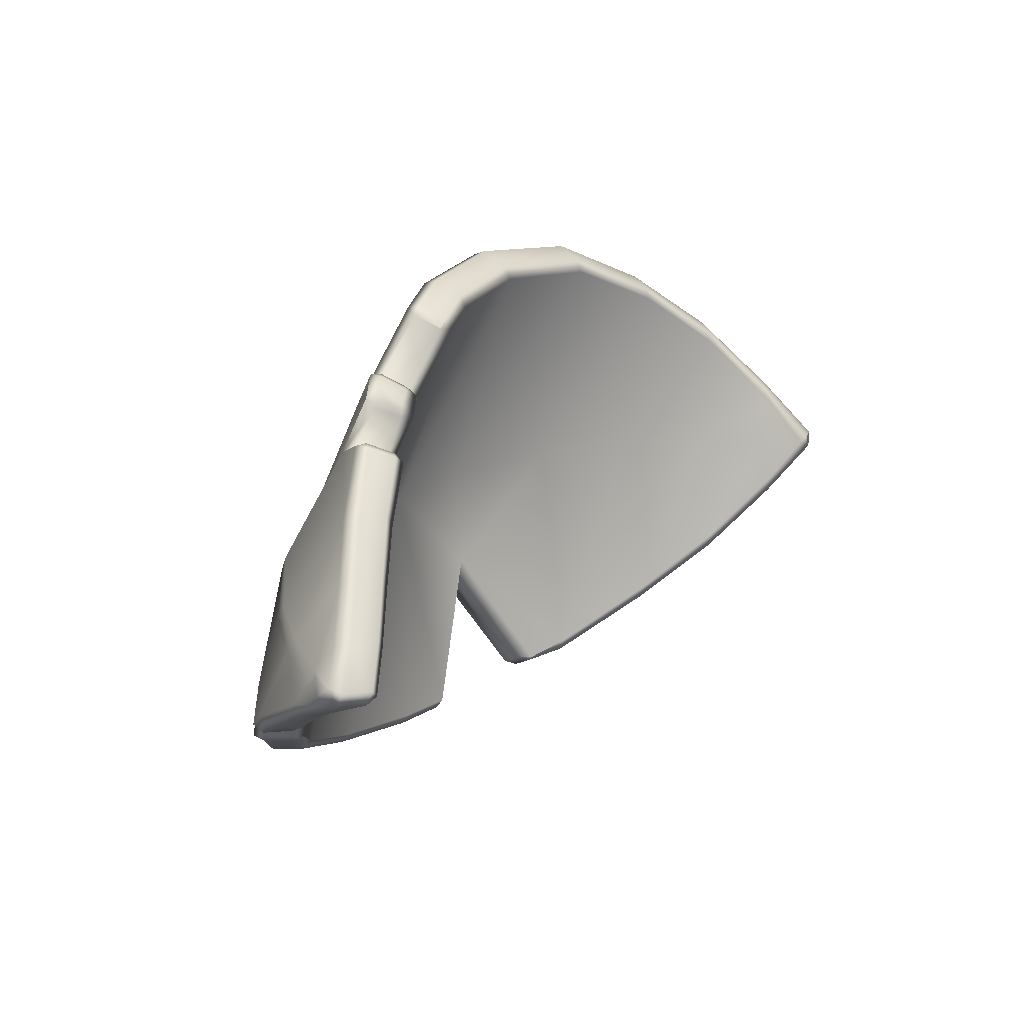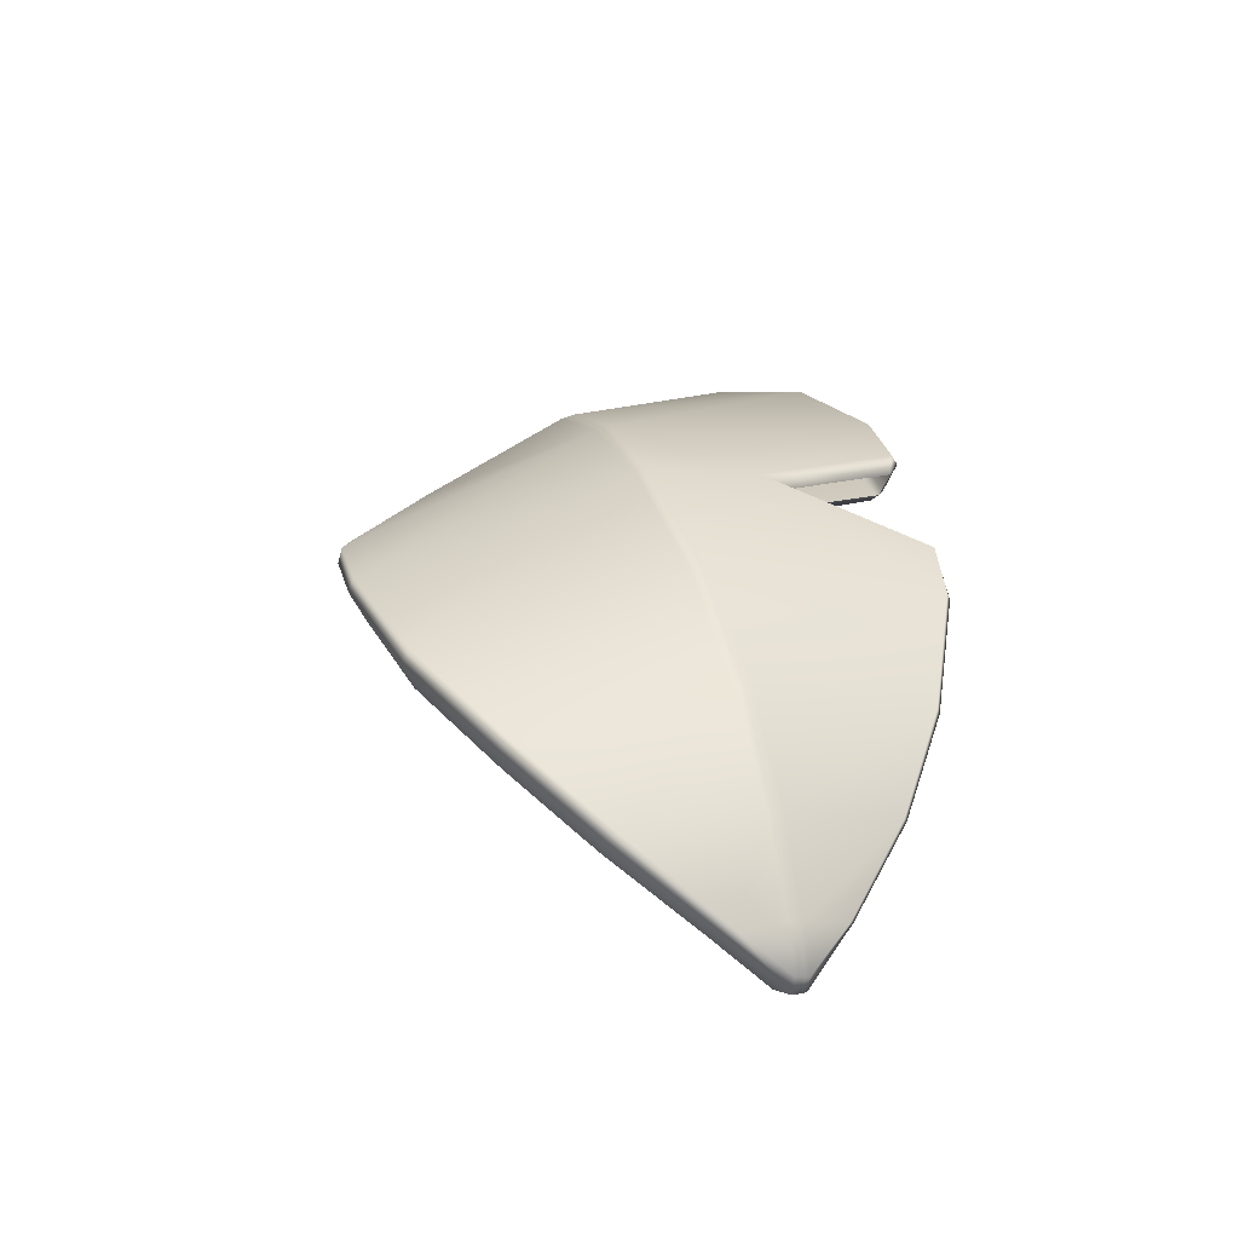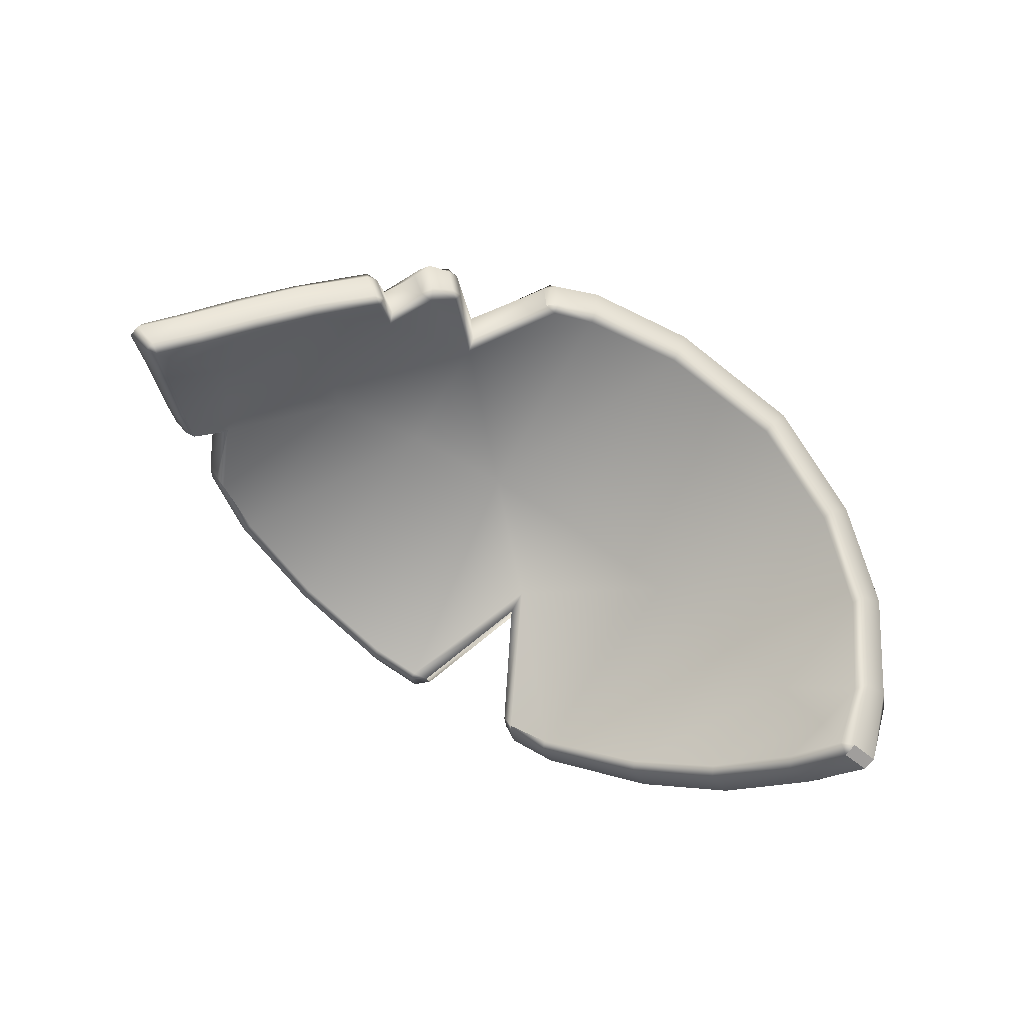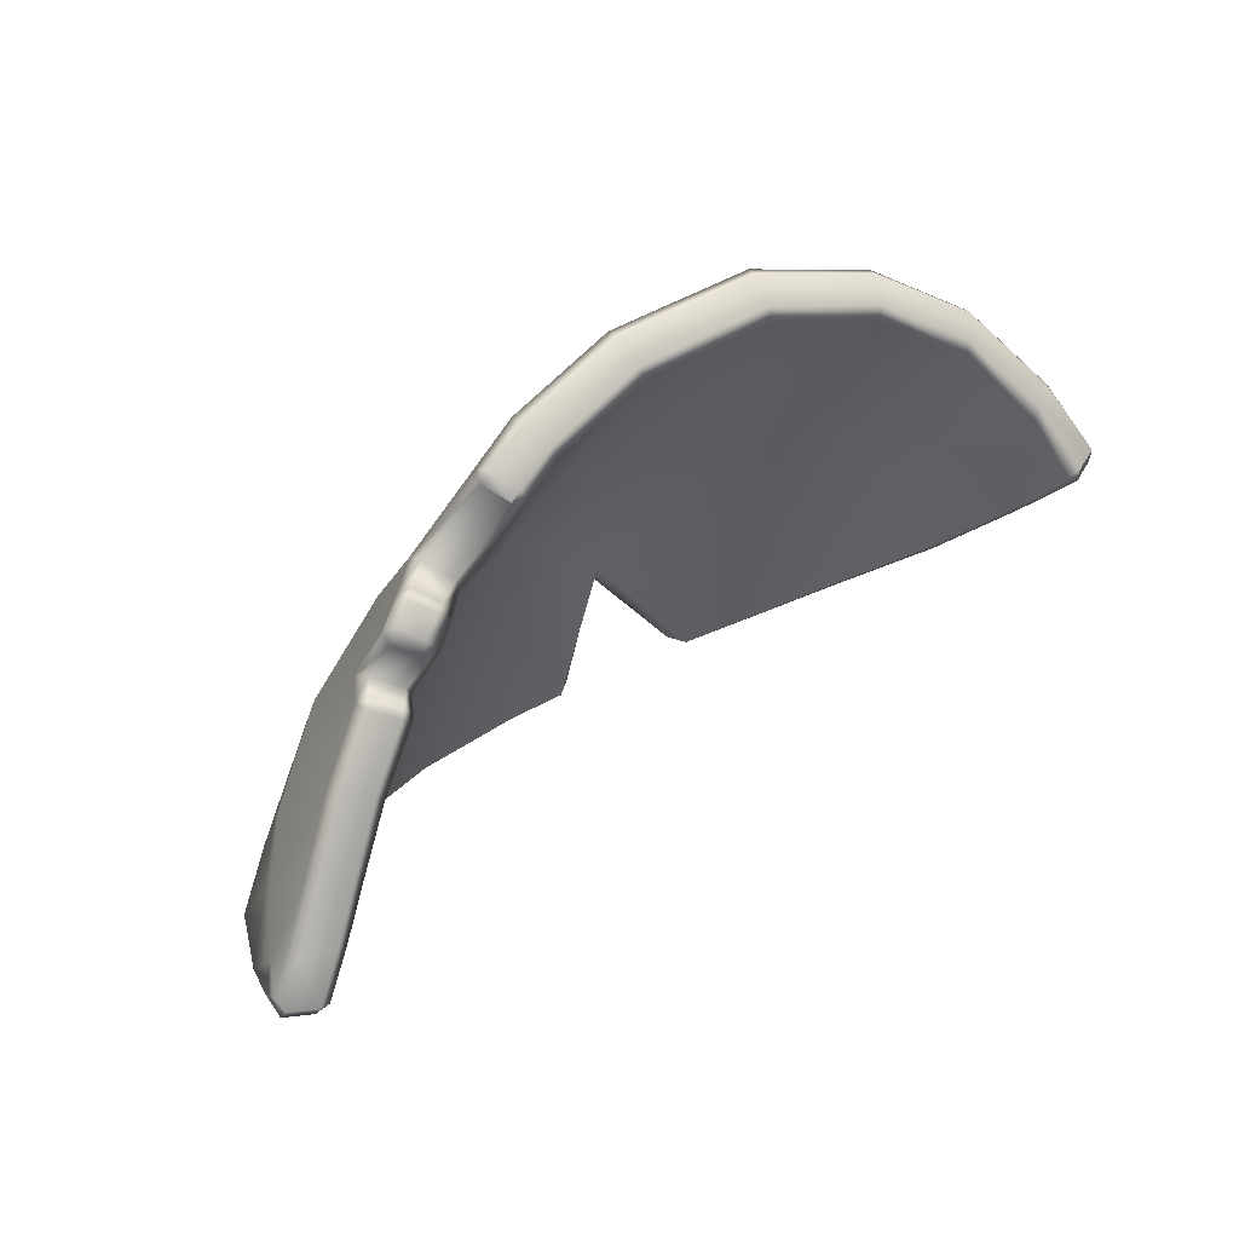
<metadata>
{"format":"obj","ext":"obj","renderer":"f3d","projection":"perspective","resolution":1024,"background":"white","views":[{"elev":17.6,"azim":-61.4,"up":"+Z"},{"elev":17.6,"azim":72.3,"up":"+Y"},{"elev":-79.5,"azim":-32.0,"up":"+Y"},{"elev":54.7,"azim":-44.0,"up":"+Z"}]}
</metadata>
<code>
g m_dlc2_palmtree_leaf_01
v -0.05415 -0.03604 0.02776
v 0.05365 -0.003016 0.01308
v 0.04363 -0.007226 -0.03672
v -0.0624 -0.04069 -0.02372
v -0.1015 -0.02584 0.006092
v -0.1266 0.1355 0.1925
v -0.086 0.1555 0.2306
v -0.05415 -0.03604 0.02776
v -0.2342 0.3838 0.4992
v -0.2669 0.3604 0.4574
v -0.4957 0.5723 0.7194
v -0.0624 -0.04069 -0.02372
v -0.1725 0.0969 -0.2148
v -0.2032 0.08956 -0.1654
v -0.1015 -0.02584 0.006092
v -0.3908 0.2872 -0.4072
v -0.3637 0.2968 -0.4551
v -0.6255 0.504 -0.6143
v -0.6015 0.5183 -0.6618
v -0.9511 0.7324 -0.7985
v -0.9333 0.7516 -0.845
v -0.5323 0.6378 0.009598
v -0.8661 0.8835 0.01395
v -0.5176 0.5487 0.6749
v -0.892 0.69 0.8413
v -0.8816 0.7123 0.8886
v -0.4957 0.5723 0.7194
v -0.2669 0.3604 0.4574
v -0.1608 0.1235 0.006468
v -0.1266 0.1355 0.1925
v -0.3083 0.3783 0.007264
v -1.319 1.058 0.01589
v -1.371 0.7653 0.8847
v -1.698 1.1 0.009169
v -1.749 0.7532 0.8373
v -1.759 0.7693 0.8862
v -1.348 1.014 -0.3491
v -1.564 0.9888 -0.9059
v -1.339 1.047 -0.4487
v -1.134 0.8699 -0.838
v -1.102 0.8038 -0.8355
v -1.501 1.023 -0.9071
v -1.559 1.02 -0.9467
v -1.088 0.828 -0.8609
v -1.753 1.041 -0.9139
v -2.152 1.069 -0.8498
v -2.1 1.052 -0.0106
v -2.52 1.005 -0.7211
v -2.157 1.104 -0.8897
v -2.463 0.9189 -0.04301
v -1.75 1.072 -0.9566
v -2.703 0.9069 -0.6094
v -2.807 0.7986 -0.3648
v -2.766 0.7238 -0.08284
v -2.934 0.5687 -0.1105
v -2.728 0.4882 0.2736
v -2.892 0.4103 0.1142
v -2.921 0.4092 0.1585
v -2.752 0.4933 0.3232
v -3.074 0.3325 0.004569
v -3.038 0.3396 -0.03344
v -3.206 0.2743 -0.1211
v -3.166 0.284 -0.1539
v -3.075 0.3997 -0.1363
v -3.101 0.4618 -0.245
v -2.984 0.6769 -0.3852
v -3.217 0.2948 -0.1693
v -2.911 0.7492 -0.4554
v -2.828 0.8321 -0.3962
v -2.909 0.8023 -0.4605
v -2.531 0.5605 0.4467
v -2.455 0.6623 0.3921
v -2.117 0.8155 0.4591
v -1.903 0.7241 0.7893
v -2.362 0.6193 0.5709
v -2.473 0.6628 0.4401
v -2.283 0.653 0.6228
v -1.75 1.072 -0.9566
v -2.157 1.104 -0.8897
v -2.152 1.069 -0.8498
v -1.753 1.041 -0.9139
v -2.534 1.043 -0.7581
v -2.52 1.005 -0.7211
v -2.703 0.9069 -0.6094
v -2.718 0.94 -0.629
v -2.703 0.9069 -0.6094
v -2.747 0.9249 -0.5951
v -2.807 0.7986 -0.3648
v -2.828 0.8321 -0.3962
v -3.014 0.7159 -0.4156
v -3.138 0.5009 -0.2717
v -3.101 0.4618 -0.245
v -2.984 0.6769 -0.3852
v -3.166 0.284 -0.1539
v -3.217 0.2948 -0.1693
v -2.95 0.7807 -0.4652
v -2.911 0.7492 -0.4554
v -2.909 0.8023 -0.4605
v -3.217 0.2948 -0.1693
v -3.304 0.3515 -0.154
v -3.295 0.3332 -0.1071
v -3.206 0.2743 -0.1211
v -0.892 0.69 0.8413
v -1.371 0.7653 0.8847
v -1.373 0.7847 0.9332
v -0.8816 0.7123 0.8886
v -1.759 0.7693 0.8862
v -1.749 0.7532 0.8373
v -1.91 0.748 0.8283
v -1.903 0.7241 0.7893
v -1.946 0.75 0.7966
v -2.13 0.8178 0.5129
v -2.117 0.8155 0.4591
v -0.5189 0.5802 -0.6956
v -0.2722 0.3442 -0.4817
v -0.23 0.3724 -0.4533
v -0.4829 0.6132 -0.6691
v -0.8665 0.8313 -0.8838
v -0.8383 0.8696 -0.8584
v -0.0323 0.156 -0.2009
v -0.07927 0.1322 -0.2325
v 0.06038 0.04931 -0.04005
v 0.04363 -0.007226 -0.03672
v 0.003932 0.1951 -0.03766
v 0.06851 0.06264 0.01195
v 0.05365 -0.003016 0.01308
v -1.036 0.9208 -0.9149
v -1.028 0.963 -0.8984
v -0.4051 0.7692 -0.02511
v -0.1579 0.4793 -0.03376
v -0.1519 0.4854 0.01725
v -0.4022 0.7724 0.02639
v -0.7749 1.044 -0.009786
v -0.7746 1.044 0.04186
v -1.278 1.239 0.006976
v -1.279 1.234 0.05838
v 0.01345 0.2036 0.01259
v 0.003932 0.1951 -0.03766
v 0.06851 0.06264 0.01195
v -1.7 1.287 0.01066
v -1.702 1.278 0.06159
v -2.147 1.233 -0.001603
v -2.148 1.22 0.04845
v -2.552 1.085 -0.03144
v -2.551 1.067 0.01732
v -2.889 0.8691 -0.0727
v -2.886 0.8466 -0.02583
v -3.077 0.6978 -0.1028
v -3.071 0.6714 -0.05744
v -3.23 0.5163 -0.1306
v -3.217 0.4929 -0.0861
v -3.29 0.4387 -0.1419
v -3.292 0.3929 -0.09808
v -2.582 1.182 -0.7267
v -2.169 1.255 -0.8761
v -1.725 1.221 -0.9581
v -2.866 0.5979 0.3287
v -3.041 0.5063 0.1606
v -3.248 0.5618 -0.2085
v -3.191 0.434 0.003495
v -3.111 0.8067 -0.3574
v -2.909 0.9509 -0.3395
v -3.017 0.9019 -0.4409
v -2.972 0.8913 -0.4545
v -2.891 0.9312 -0.3862
v -1.504 1.16 -0.9518
v -1.294 1.186 -0.3839
v -1.473 1.101 -0.9313
v -1.313 1.121 -0.4728
v -1.523 1.121 -0.9816
v -0.8383 0.8696 -0.8584
v -0.4829 0.6132 -0.6691
v -0.23 0.3724 -0.4533
v -0.0323 0.156 -0.2009
v -1.028 0.963 -0.8984
v -0.4069 0.6955 0.7162
v -0.1226 0.4809 0.4722
v -0.1545 0.4511 0.5112
v -0.4327 0.6566 0.7473
v -0.8288 0.853 0.9092
v -0.8453 0.8076 0.9328
v -1.366 0.9319 0.9693
v -1.371 0.8827 0.9876
v 0.002495 0.202 0.2285
v 0.04018 0.2209 0.1818
v 0.05365 -0.003016 0.01308
v 0.06851 0.06264 0.01195
v -1.789 0.9131 0.9256
v -1.784 0.8631 0.9421
v -1.953 0.8376 0.8792
v -1.973 0.8759 0.8696
v -1.988 0.836 0.8449
v -2.188 0.9666 0.5394
v -1.725 1.221 -0.9581
v -2.169 1.255 -0.8761
v -2.167 1.213 -0.9101
v -1.732 1.179 -0.9876
v -2.569 1.145 -0.7663
v -2.582 1.182 -0.7267
v -1.504 1.16 -0.9518
v -1.523 1.121 -0.9816
v -2.773 1.037 -0.6282
v -3.111 0.8067 -0.3574
v -3.248 0.5618 -0.2085
v -3.213 0.5551 -0.26
v -3.084 0.7909 -0.4063
v -3.304 0.3515 -0.154
v -3.017 0.9019 -0.4409
v -3.011 0.8643 -0.467
v -2.972 0.8913 -0.4545
v -2.839 0.5526 0.345
v -3.011 0.4622 0.1759
v -3.041 0.5063 0.1606
v -2.866 0.5979 0.3287
v -3.191 0.434 0.003495
v -3.174 0.3841 0.009432
v -3.292 0.3929 -0.09808
v -3.295 0.3332 -0.1071
v -2.635 0.6407 0.5145
v -2.646 0.6861 0.5189
v -2.599 0.6715 0.5197
v -3.304 0.3515 -0.154
v -3.248 0.5618 -0.2085
v -3.29 0.4387 -0.1419
v -3.292 0.3929 -0.09808
v -3.295 0.3332 -0.1071
v -0.4069 0.6955 0.7162
v -0.8288 0.853 0.9092
v -0.1226 0.4809 0.4722
v 0.04018 0.2209 0.1818
v -1.366 0.9319 0.9693
v -1.789 0.9131 0.9256
v -2.188 0.9666 0.5394
v -2.562 0.796 0.4607
v -2.472 0.7505 0.6412
v -2.37 0.7935 0.7059
v -2.179 0.9181 0.5696
v -1.988 0.836 0.8449
v -2.325 0.7784 0.6993
v -2.646 0.6861 0.5189
v -2.547 0.7482 0.4867
v -2.599 0.6715 0.5197
v -2.365 0.7527 0.7013
v -2.472 0.7505 0.6412
v -2.444 0.7144 0.6819
v -0.6015 0.5183 -0.6618
v -0.5189 0.5802 -0.6956
v -0.8665 0.8313 -0.8838
v -0.9333 0.7516 -0.845
v -0.3637 0.2968 -0.4551
v -0.2722 0.3442 -0.4817
v -0.1725 0.0969 -0.2148
v -0.07927 0.1322 -0.2325
v -0.0624 -0.04069 -0.02372
v 0.04363 -0.007226 -0.03672
v -1.036 0.9208 -0.9149
v -1.088 0.828 -0.8609
v -1.095 0.9428 -0.8838
v -1.134 0.8699 -0.838
v -1.339 1.047 -0.4487
v -1.313 1.121 -0.4728
v -0.8816 0.7123 0.8886
v -0.8453 0.8076 0.9328
v -0.4327 0.6566 0.7473
v -0.4957 0.5723 0.7194
v -0.1545 0.4511 0.5112
v -0.2342 0.3838 0.4992
v 0.002495 0.202 0.2285
v -0.086 0.1555 0.2306
v 0.05365 -0.003016 0.01308
v -0.05415 -0.03604 0.02776
v -1.373 0.7847 0.9332
v -1.371 0.8827 0.9876
v -1.759 0.7693 0.8862
v -1.784 0.8631 0.9421
v -2.157 1.104 -0.8897
v -2.167 1.213 -0.9101
v -2.569 1.145 -0.7663
v -2.534 1.043 -0.7581
v -1.75 1.072 -0.9566
v -1.732 1.179 -0.9876
v -2.773 1.037 -0.6282
v -2.718 0.94 -0.629
v -2.799 1.017 -0.5938
v -2.747 0.9249 -0.5951
v -2.828 0.8321 -0.3962
v -2.891 0.9312 -0.3862
v -2.921 0.4092 0.1585
v -3.011 0.4622 0.1759
v -2.839 0.5526 0.345
v -2.752 0.4933 0.3232
v -3.074 0.3325 0.004569
v -3.174 0.3841 0.009432
v -3.206 0.2743 -0.1211
v -3.295 0.3332 -0.1071
v -2.635 0.6407 0.5145
v -2.569 0.5681 0.4727
v -2.599 0.6715 0.5197
v -2.532 0.5989 0.4767
v -3.138 0.5009 -0.2717
v -3.213 0.5551 -0.26
v -3.304 0.3515 -0.154
v -3.217 0.2948 -0.1693
v -3.014 0.7159 -0.4156
v -3.084 0.7909 -0.4063
v -2.95 0.7807 -0.4652
v -3.011 0.8643 -0.467
v -2.909 0.8023 -0.4605
v -2.972 0.8913 -0.4545
v -0.05415 -0.03604 0.02776
v -1.501 1.023 -0.9071
v -1.501 1.023 -0.9064
v -1.559 1.02 -0.9467
v -1.313 1.121 -0.4728
v -1.095 0.9428 -0.8838
v -1.028 0.963 -0.8984
v -1.294 1.186 -0.3839
v -1.036 0.9208 -0.9149
v -1.501 1.023 -0.9064
v -1.473 1.101 -0.9313
v -1.523 1.121 -0.9816
v -1.559 1.02 -0.9467
v -1.732 1.179 -0.9876
v -1.75 1.072 -0.9566
v -1.102 0.8038 -0.8355
v -2.891 0.9312 -0.3862
v -2.799 1.017 -0.5938
v -2.793 1.068 -0.6046
v -2.909 0.9509 -0.3395
v -2.773 1.037 -0.6282
v -2.582 1.182 -0.7267
v -2.117 0.8155 0.4591
v -2.283 0.653 0.6228
v -2.273 0.7014 0.6464
v -2.13 0.8178 0.5129
v -2.313 0.6809 0.6522
v -2.325 0.7784 0.6993
v -2.365 0.7527 0.7013
v -2.37 0.7935 0.7059
v -2.313 0.6809 0.6522
v -2.365 0.7527 0.7013
v -2.325 0.7784 0.6993
v -2.273 0.7014 0.6464
v -2.179 0.9181 0.5696
v -2.13 0.8178 0.5129
v -1.946 0.75 0.7966
v -1.988 0.836 0.8449
v -1.953 0.8376 0.8792
v -1.91 0.748 0.8283
v -1.784 0.8631 0.9421
v -1.759 0.7693 0.8862
v -1.946 0.75 0.7966
v -2.13 0.8178 0.5129
v -2.179 0.9181 0.5696
v -2.455 0.6623 0.3921
v -2.531 0.5605 0.4467
v -2.532 0.5989 0.4767
v -2.473 0.6628 0.4401
v -2.569 0.5681 0.4727
v -2.473 0.6628 0.4401
v -2.414 0.6418 0.5744
v -2.362 0.6193 0.5709
v -2.386 0.6504 0.6151
v -2.283 0.653 0.6228
v -2.313 0.6809 0.6522
v -2.472 0.7505 0.6412
v -2.444 0.7144 0.6819
v -2.475 0.7114 0.6122
v -2.562 0.796 0.4607
v -2.547 0.7482 0.4867
v -2.414 0.6418 0.5744
v -2.475 0.7114 0.6122
v -2.444 0.7144 0.6819
v -2.386 0.6504 0.6151
v -2.547 0.7482 0.4867
v -2.473 0.6628 0.4401
v -2.365 0.7527 0.7013
v -2.313 0.6809 0.6522
v -1.789 0.9131 0.9256
v -1.973 0.8759 0.8696
v -2.188 0.9666 0.5394
v -2.793 1.068 -0.6046
v -2.828 0.8321 -0.3962
v -2.891 0.9312 -0.3862
v -2.972 0.8913 -0.4545
v -2.909 0.8023 -0.4605
v -1.784 0.8631 0.9421
v -1.973 0.8759 0.8696
v -1.789 0.9131 0.9256
v -2.599 0.6715 0.5197
v -2.547 0.7482 0.4867
v -2.473 0.6628 0.4401
v -2.532 0.5989 0.4767
v -2.531 0.5605 0.4467
v -2.752 0.4933 0.3232
v -2.569 0.5681 0.4727
g m_dlc2_palmtree_leaf_01_0
f 3 2 1
f 4 3 1
f 7 6 5
f 8 7 5
f 7 9 6
f 9 10 6
f 9 11 10
f 14 13 12
f 15 14 12
f 14 16 13
f 16 17 13
f 16 18 17
f 18 19 17
f 18 20 19
f 20 21 19
f 20 18 22
f 23 20 22
f 23 22 24
f 25 23 24
f 26 25 24
f 27 26 24
f 27 24 28
f 24 22 28
f 29 14 15
f 16 14 29
f 30 29 15
f 31 29 30
f 28 31 30
f 31 16 29
f 22 31 28
f 18 16 31
f 22 18 31
f 32 23 25
f 33 32 25
f 34 32 33
f 35 34 33
f 36 35 33
f 37 32 34
f 23 32 37
f 38 37 34
f 37 38 39
f 39 40 37
f 40 41 37
f 38 42 39
f 38 43 42
f 40 44 41
f 34 45 38
f 38 45 43
f 46 45 34
f 47 46 34
f 48 46 47
f 46 48 49
f 50 48 47
f 37 41 20
f 20 23 37
f 45 51 43
f 52 48 50
f 50 53 52
f 50 54 53
f 53 54 55
f 55 54 56
f 56 54 50
f 57 55 56
f 58 57 56
f 59 58 56
f 58 60 57
f 60 61 57
f 61 60 62
f 63 61 62
f 63 64 61
f 64 55 57
f 61 64 57
f 63 65 64
f 64 65 55
f 65 66 55
f 53 55 66
f 63 62 67
f 66 68 53
f 53 68 69
f 68 70 69
f 59 56 71
f 72 71 56
f 50 72 56
f 72 50 47
f 47 73 72
f 73 47 34
f 34 35 73
f 35 74 73
f 73 75 72
f 72 75 76
f 73 77 75
f 80 79 78
f 81 80 78
f 83 82 79
f 83 84 82
f 84 85 82
f 87 85 86
f 87 86 88
f 89 87 88
f 92 91 90
f 93 92 90
f 92 94 91
f 94 95 91
f 93 90 96
f 97 93 96
f 97 96 98
f 101 100 99
f 102 101 99
f 105 104 103
f 106 105 103
f 105 107 104
f 107 109 108
f 109 110 108
f 110 109 111
f 110 111 112
f 113 110 112
f 116 115 114
f 117 116 114
f 114 118 117
f 118 119 117
f 115 116 120
f 121 115 120
f 121 120 122
f 123 121 122
f 120 124 122
f 122 124 125
f 126 123 122
f 125 126 122
f 118 127 119
f 127 128 119
f 131 130 129
f 132 131 129
f 129 133 132
f 133 134 132
f 133 135 134
f 135 136 134
f 130 131 137
f 138 130 137
f 138 137 139
f 135 140 136
f 140 141 136
f 140 142 141
f 142 143 141
f 142 144 143
f 144 145 143
f 144 146 145
f 146 147 145
f 146 148 147
f 148 149 147
f 148 150 149
f 150 151 149
f 151 150 152
f 153 151 152
f 154 144 142
f 155 154 142
f 155 142 140
f 156 155 140
f 147 149 157
f 145 147 157
f 149 158 157
f 149 151 158
f 159 152 150
f 159 150 148
f 151 153 160
f 151 160 158
f 161 159 148
f 161 148 162
f 162 163 161
f 164 163 162
f 165 164 162
f 166 156 140
f 140 167 166
f 168 166 167
f 169 168 167
f 168 170 166
f 140 135 167
f 167 135 133
f 167 133 171
f 171 133 129
f 172 171 129
f 172 129 130
f 173 172 130
f 173 130 138
f 174 173 138
f 171 175 167
f 178 177 176
f 179 178 176
f 176 180 179
f 180 181 179
f 180 182 181
f 182 183 181
f 177 178 184
f 185 177 184
f 185 184 186
f 187 185 186
f 182 188 183
f 188 189 183
f 191 190 189
f 192 190 191
f 192 191 193
f 196 195 194
f 197 196 194
f 196 198 195
f 198 199 195
f 197 194 200
f 201 197 200
f 198 202 199
f 205 204 203
f 206 205 203
f 204 205 207
f 206 203 208
f 209 206 208
f 210 209 208
f 213 212 211
f 214 213 211
f 213 215 212
f 215 216 212
f 216 215 217
f 218 216 217
f 214 211 219
f 220 214 219
f 220 219 221
f 224 223 222
f 224 222 225
f 222 226 225
f 134 228 227
f 132 134 227
f 132 227 229
f 131 132 229
f 131 229 230
f 137 131 230
f 137 230 139
f 134 136 228
f 136 231 228
f 136 141 231
f 141 232 231
f 233 232 141
f 141 143 233
f 234 233 143
f 143 145 234
f 234 235 233
f 235 236 233
f 233 236 237
f 237 238 233
f 236 239 237
f 157 234 145
f 157 240 234
f 234 240 241
f 240 242 241
f 236 244 243
f 244 245 243
f 248 247 246
f 249 248 246
f 246 247 250
f 247 251 250
f 250 251 252
f 251 253 252
f 252 253 254
f 253 255 254
f 256 248 249
f 257 256 249
f 258 256 257
f 259 258 257
f 259 260 258
f 260 261 258
f 264 263 262
f 265 264 262
f 266 264 265
f 267 266 265
f 268 266 267
f 269 268 267
f 270 268 269
f 271 270 269
f 262 263 272
f 263 273 272
f 272 273 274
f 273 275 274
f 278 277 276
f 279 278 276
f 276 277 280
f 277 281 280
f 282 278 279
f 283 282 279
f 284 282 283
f 285 284 283
f 285 286 284
f 286 287 284
f 290 289 288
f 291 290 288
f 288 289 292
f 289 293 292
f 292 293 294
f 293 295 294
f 296 290 291
f 297 296 291
f 298 296 297
f 299 298 297
f 302 301 300
f 303 302 300
f 300 301 304
f 301 305 304
f 304 305 306
f 305 307 306
f 306 307 308
f 307 309 308
f 15 12 310
f 313 312 311
f 316 315 314
f 317 316 314
f 316 318 315
f 321 320 319
f 322 321 319
f 323 321 322
f 324 323 322
f 325 44 21
f 20 325 21
f 328 327 326
f 329 328 326
f 328 330 327
f 330 328 331
f 334 333 332
f 335 334 332
f 334 336 333
f 339 338 337
f 342 341 340
f 343 342 340
f 342 343 344
f 343 345 344
f 348 347 346
f 349 348 346
f 350 348 349
f 351 350 349
f 353 352 347
f 354 353 347
f 357 356 355
f 358 357 355
f 357 359 356
f 362 361 360
f 362 363 361
f 363 362 364
f 365 363 364
f 368 367 366
f 366 369 368
f 369 370 368
f 373 372 371
f 374 373 371
f 371 372 375
f 376 371 375
f 377 373 374
f 378 377 374
f 381 380 379
f 148 146 162
f 162 146 144
f 382 162 144
f 144 154 382
f 385 384 383
f 386 385 383
f 389 388 387
f 392 391 390
f 393 392 390
f 396 395 394

</code>
